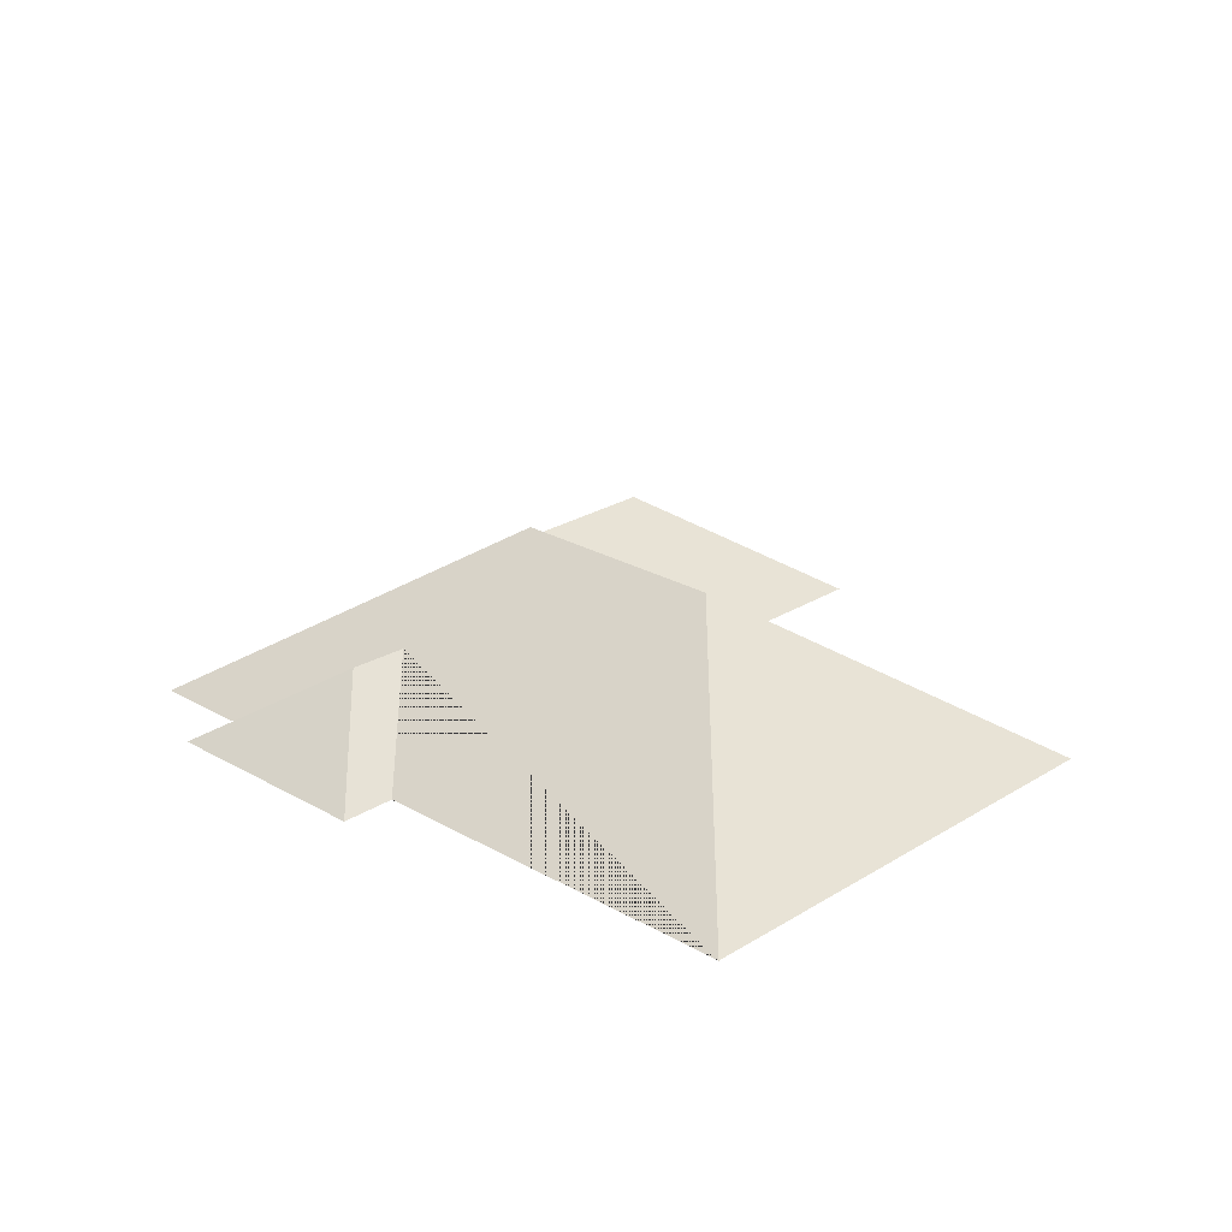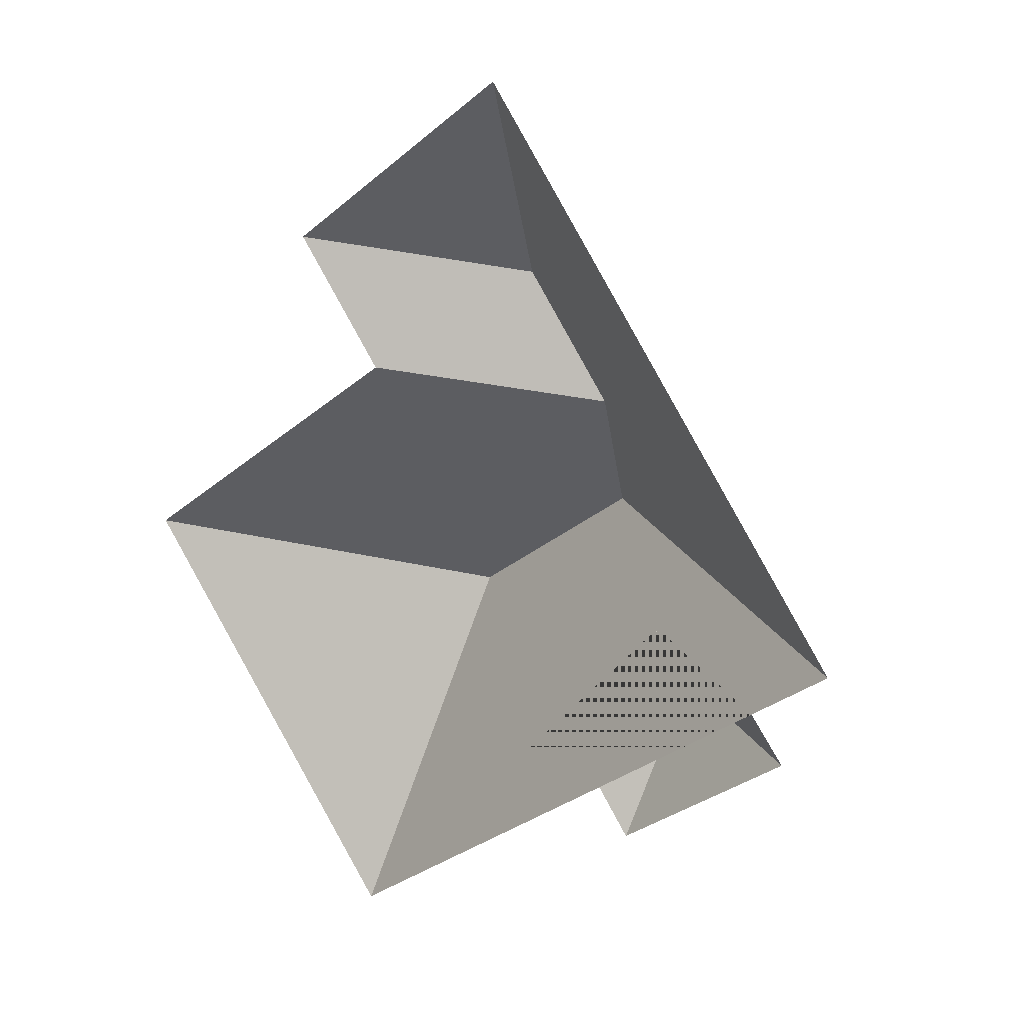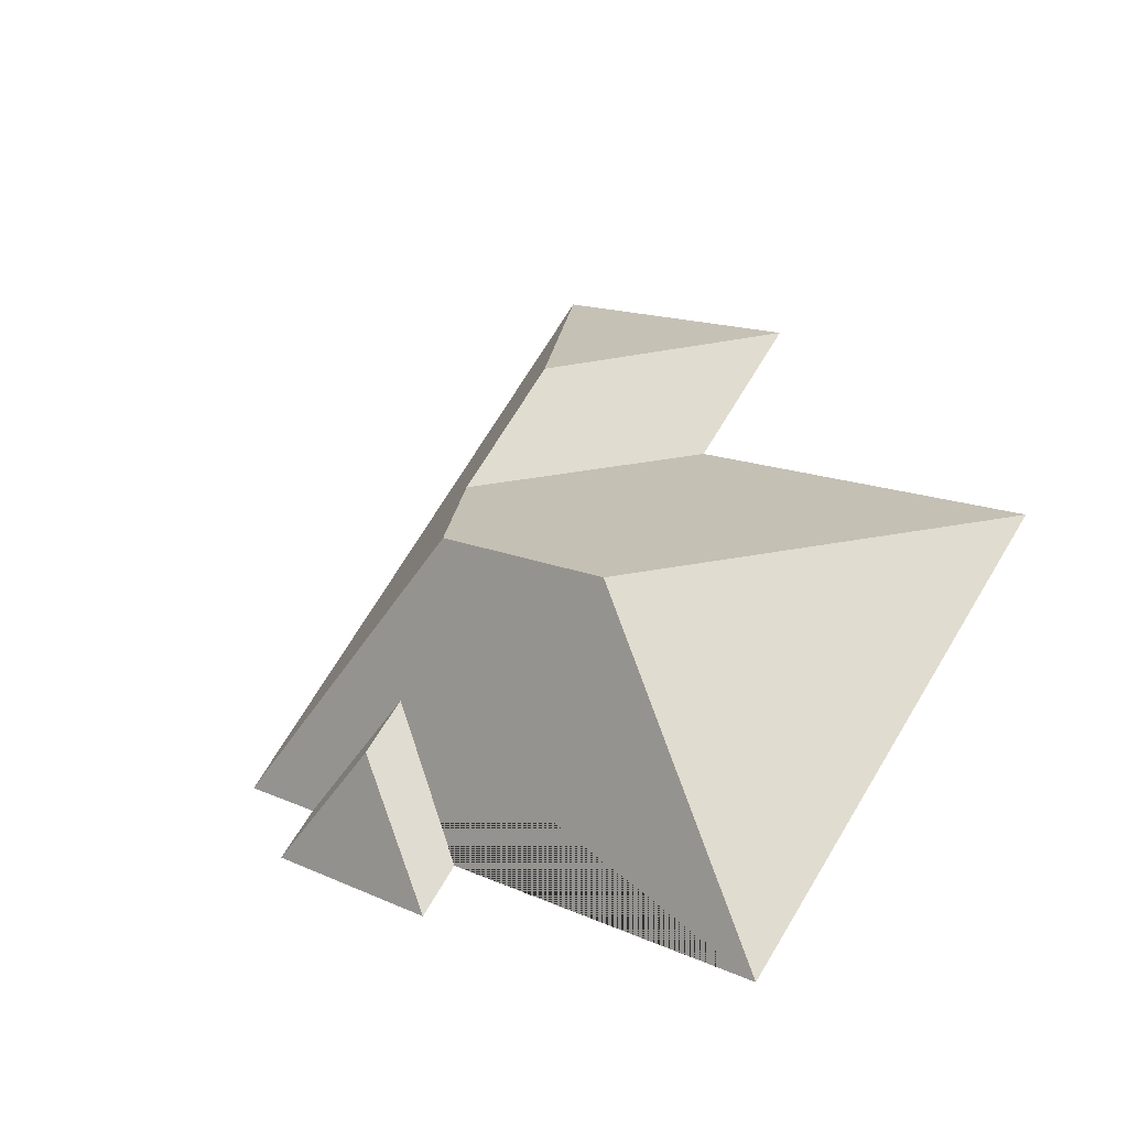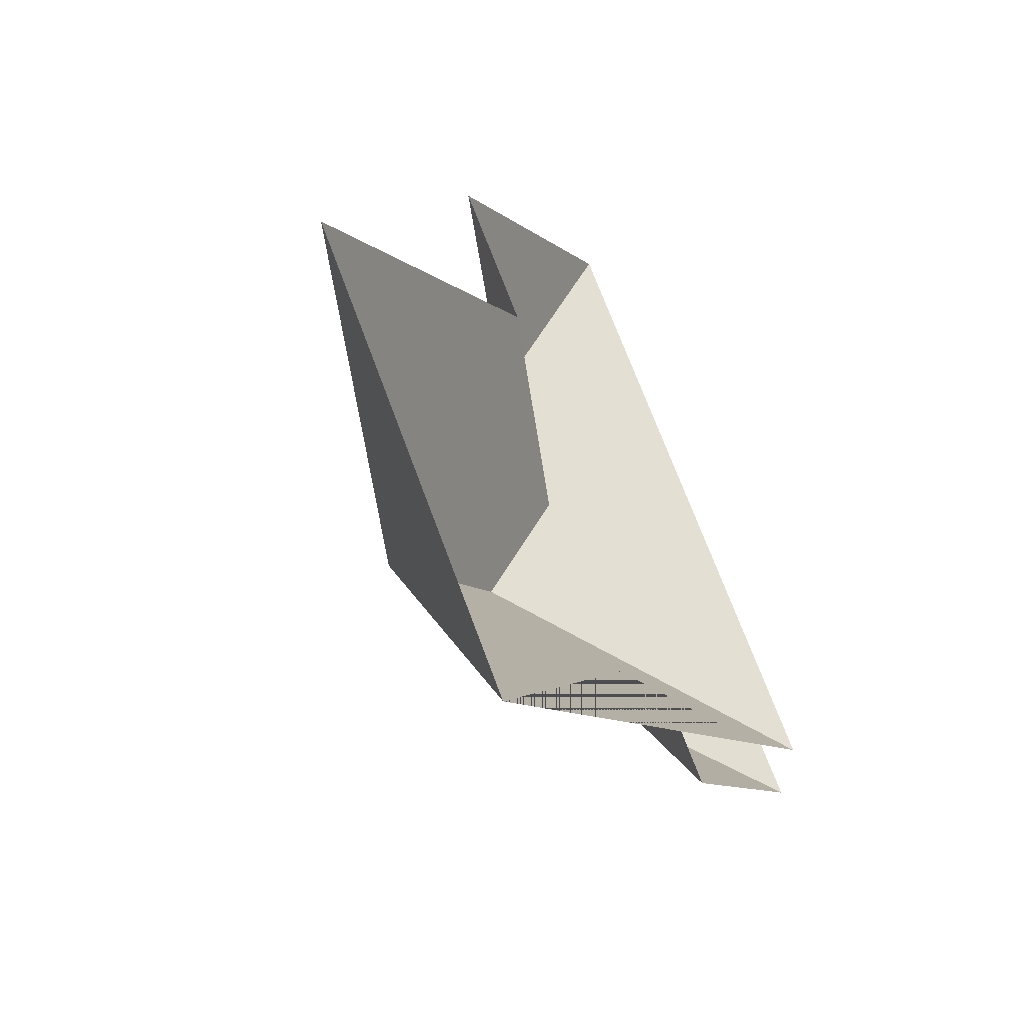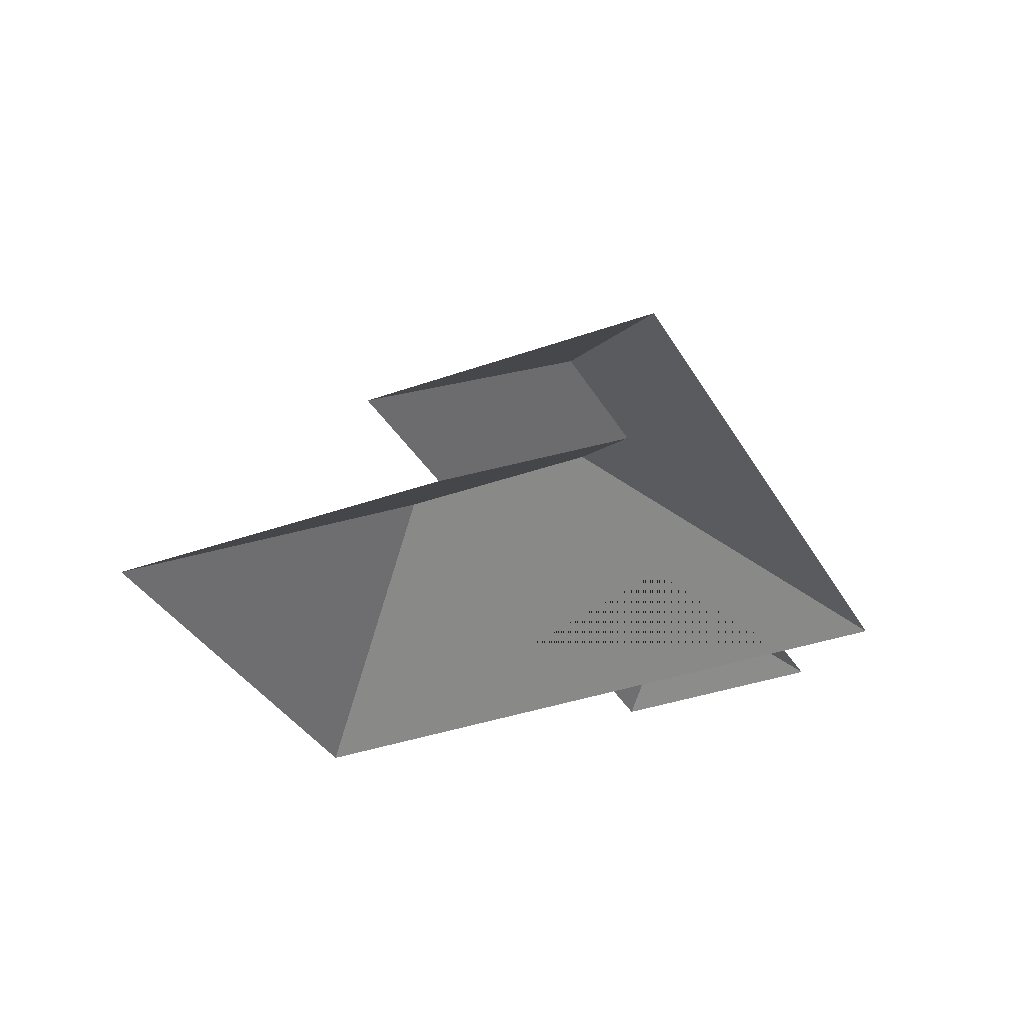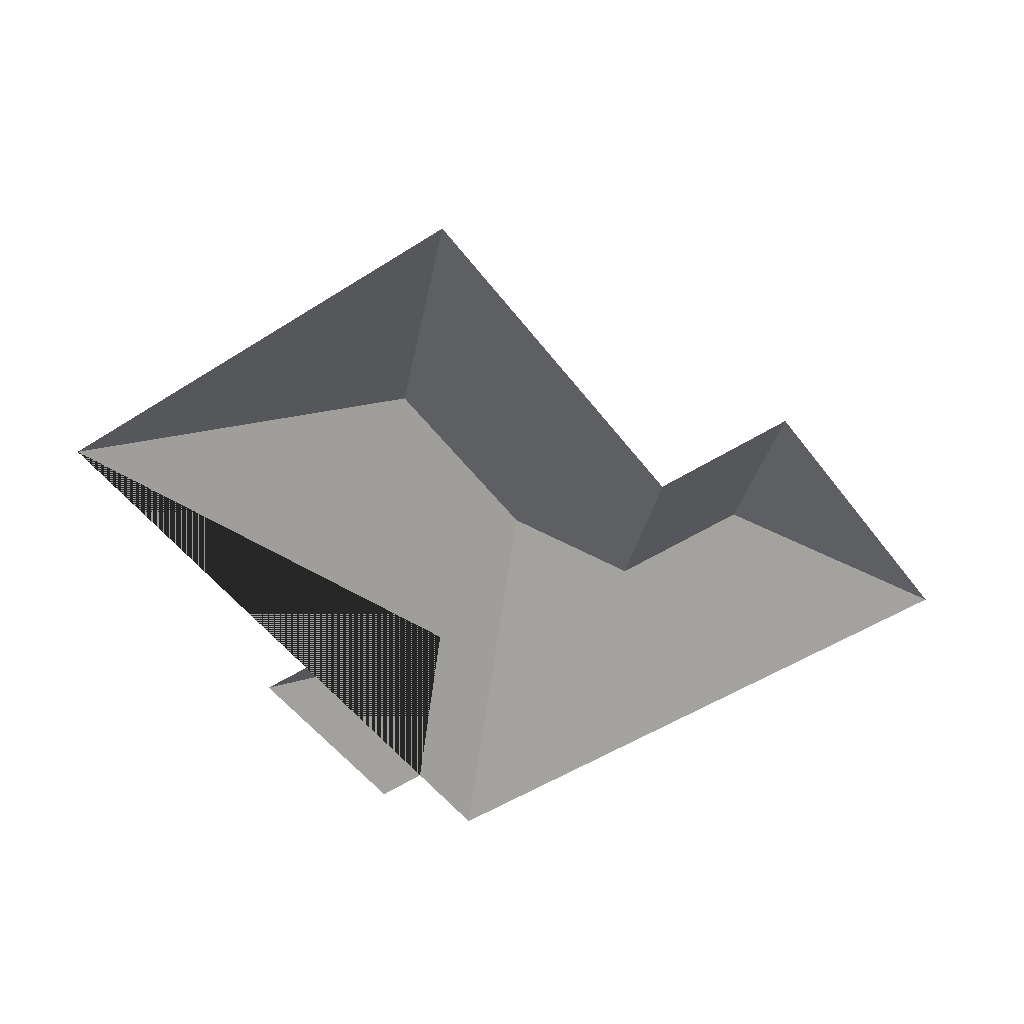
<metadata>
{"format":"obj","ext":"obj","renderer":"f3d","projection":"perspective","resolution":1024,"background":"white","views":[{"elev":24.2,"azim":-173.6,"up":"+Y"},{"elev":21.4,"azim":37.1,"up":"+Z"},{"elev":-42.3,"azim":-147.7,"up":"+Z"},{"elev":-52.4,"azim":-55.4,"up":"+Z"},{"elev":-34.8,"azim":-11.6,"up":"+Y"},{"elev":-50.4,"azim":-92.2,"up":"+Y"}]}
</metadata>
<code>
o BK39_500_014032_0024_roof
v 214.3 75 -20.17
v 111.7 75 -98.78
v 201.5 118.4 -108.8
v 18.21 75 -251.4
v 150.8 75 -149.8
v 239.7 118.4 -158.6
v 157.8 145 -268.6
v 231.3 145 -212.3
v 276.6 106.8 -248.6
v 292.2 107.1 -268.6
v 376.1 75 -231.4
v 269.9 75 -312.7
v 342.8 75 -256.8
v 140.9 75 -411.5
v 357.5 75 -275
v 284 75 -331.3
v 214.3 0 -20.17
v 111.7 0 -98.78
v 150.8 0 -149.8
v 18.21 0 -251.4
v 140.9 0 -411.5
v 269.9 0 -312.7
v 284 0 -331.3
v 357.5 0 -275
v 342.8 0 -256.8
v 376.1 0 -231.4
f 7 14 4
f 12 16 10 9
f 13 15 10 9
f 15 16 10
f 8 7 4 5 6
f 14 12 9 13 11 8 7
f 11 1 3 6 8
f 1 2 3
f 2 5 6 3

</code>
